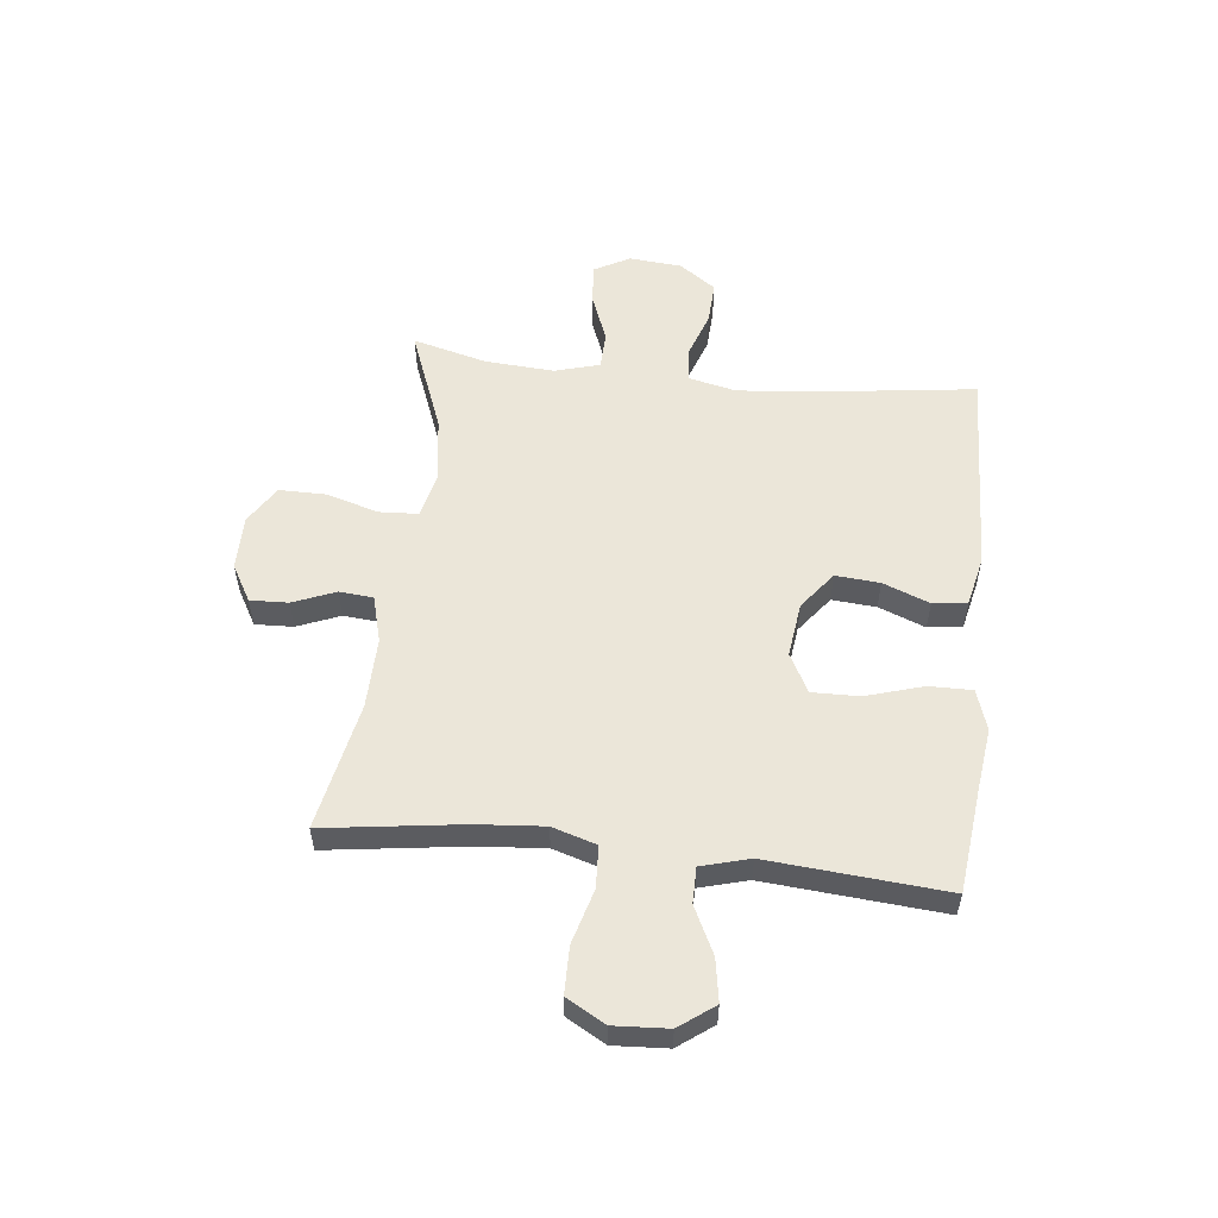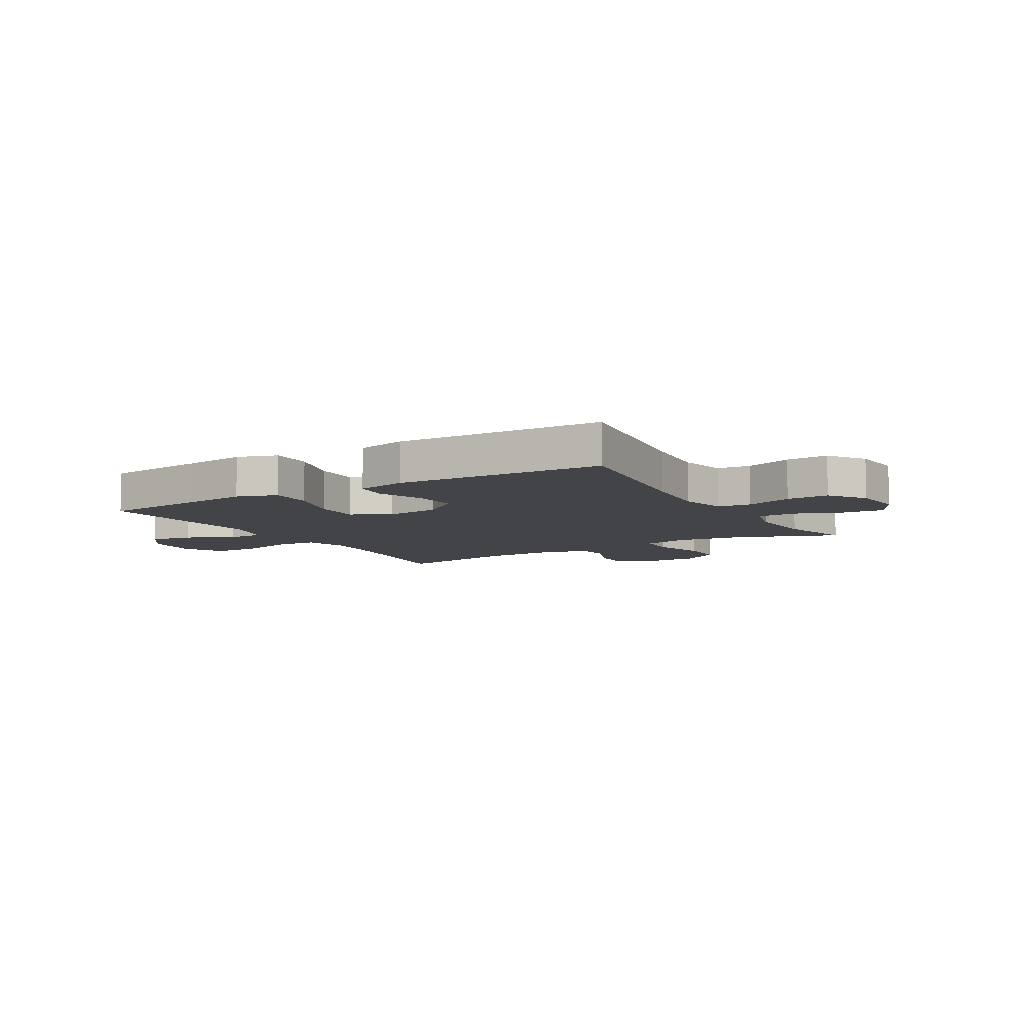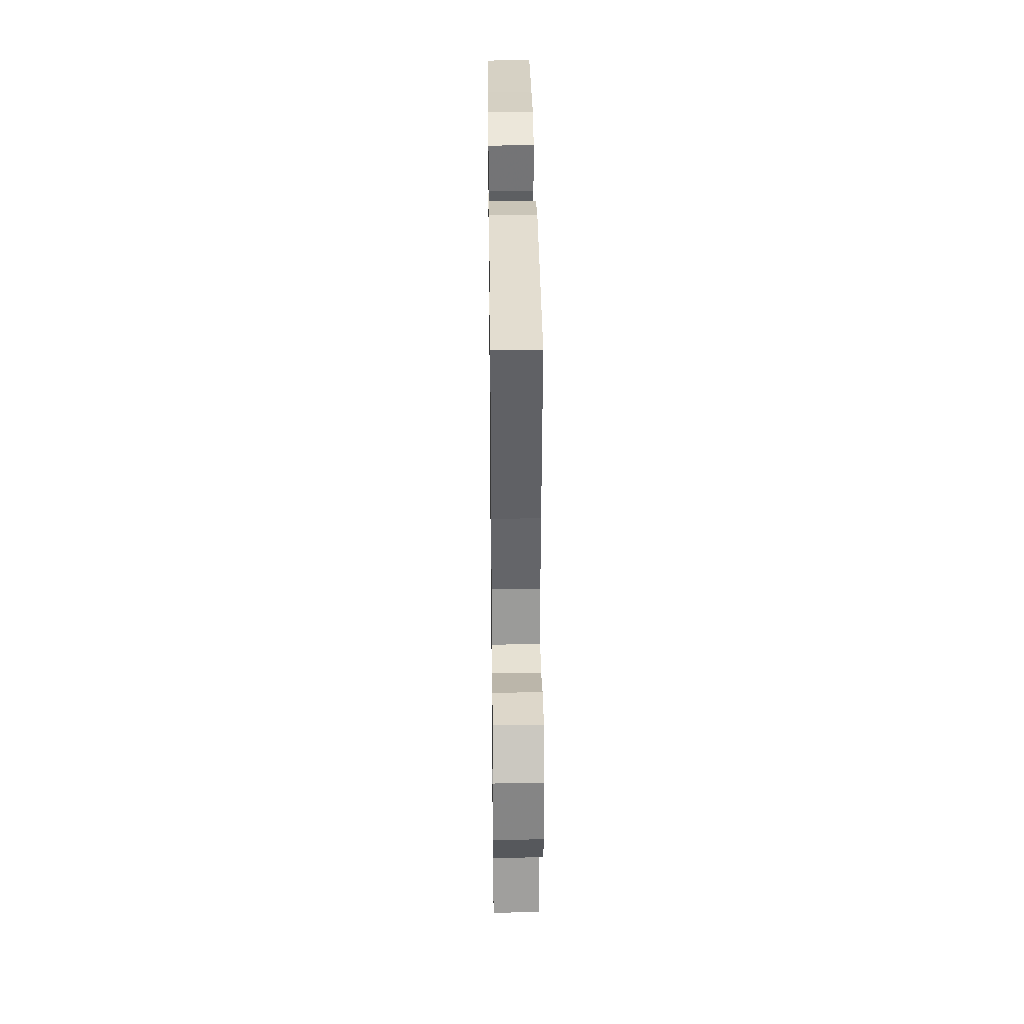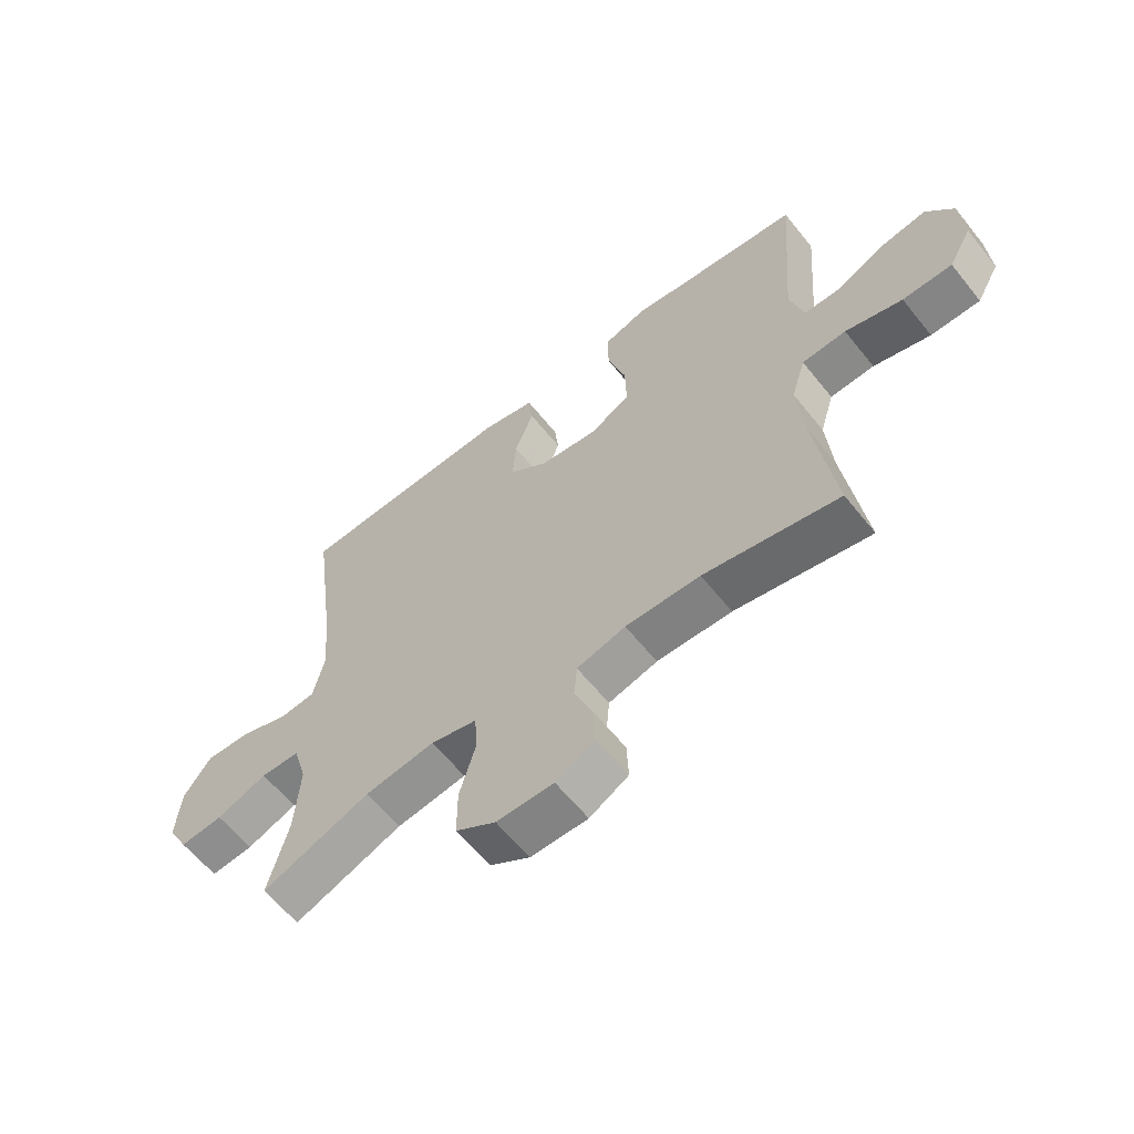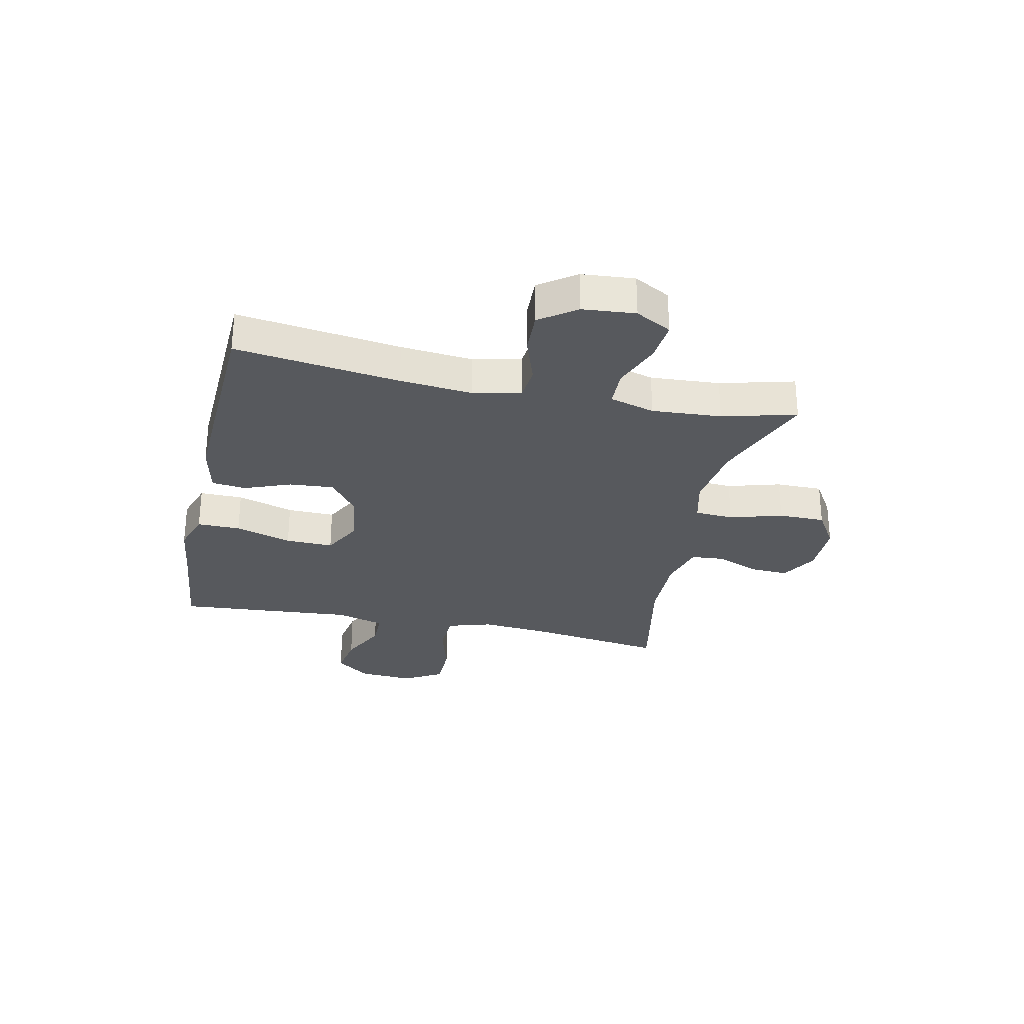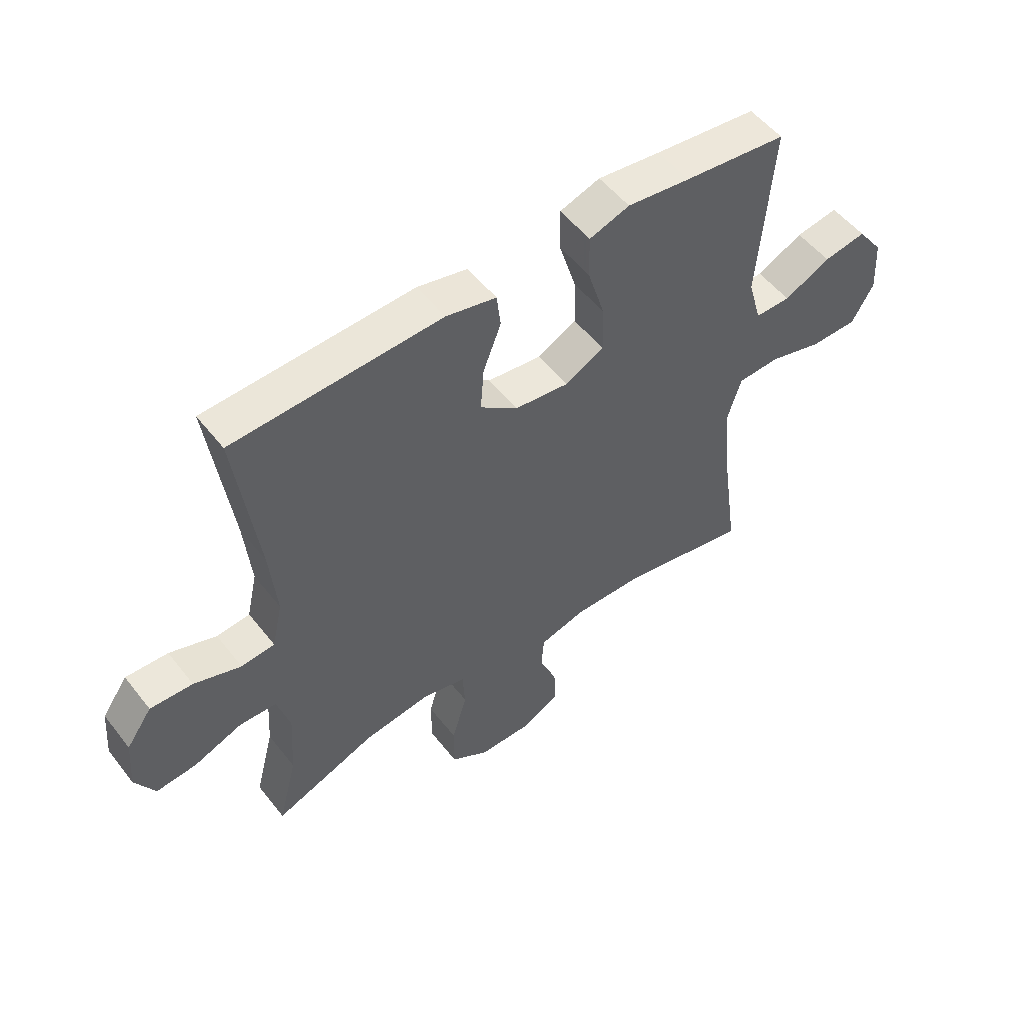
<metadata>
{"format":"obj","ext":"obj","renderer":"f3d","projection":"perspective","resolution":1024,"background":"white","views":[{"elev":55.2,"azim":-83.5,"up":"+Y"},{"elev":-8.0,"azim":30.7,"up":"+Y"},{"elev":33.1,"azim":89.3,"up":"+Z"},{"elev":-61.2,"azim":-141.4,"up":"+Z"},{"elev":-29.0,"azim":77.9,"up":"+Y"},{"elev":52.9,"azim":142.9,"up":"+Z"}]}
</metadata>
<code>
v -0.5 0.07 0.5
v -0.316 0.07 0.52
v -0.203 0.07 0.534
v -0.131 0.07 0.51
v -0.132 0.07 0.433
v -0.163 0.07 0.332
v -0.165 0.07 0.247
v -0.096 0.07 0.21
v 0.002 0.07 0.222
v 0.069 0.07 0.273
v 0.063 0.07 0.352
v 0.031 0.07 0.435
v 0.038 0.07 0.496
v 0.128 0.07 0.516
v 0.5 0.07 0.5
v 0.461 0.07 0.208
v 0.449 0.07 0.079
v 0.468 0.07 -0.006
v 0.528 0.07 -0.012
v 0.612 0.07 0.017
v 0.688 0.07 0.02
v 0.734 0.07 -0.045
v 0.742 0.07 -0.139
v 0.707 0.07 -0.203
v 0.634 0.07 -0.196
v 0.548 0.07 -0.162
v 0.481 0.07 -0.164
v 0.458 0.07 -0.244
v 0.466 0.07 -0.368
v 0.5 0.07 -0.5
v 0.316 0.07 -0.428
v 0.197 0.07 -0.411
v 0.118 0.07 -0.43
v 0.114 0.07 -0.499
v 0.141 0.07 -0.593
v 0.141 0.07 -0.676
v 0.073 0.07 -0.718
v -0.024 0.07 -0.718
v -0.09 0.07 -0.68
v -0.087 0.07 -0.612
v -0.056 0.07 -0.536
v -0.061 0.07 -0.476
v -0.144 0.07 -0.453
v -0.271 0.07 -0.455
v -0.5 0.07 -0.5
v -0.465 0.07 -0.254
v -0.455 0.07 -0.134
v -0.479 0.07 -0.055
v -0.554 0.07 -0.051
v -0.651 0.07 -0.078
v -0.735 0.07 -0.077
v -0.774 0.07 -0.008
v -0.768 0.07 0.089
v -0.722 0.07 0.151
v -0.646 0.07 0.138
v -0.563 0.07 0.097
v -0.499 0.07 0.097
v -0.475 0.07 0.183
v -0.5 0 0.5
v -0.316 0 0.52
v -0.203 0 0.534
v -0.131 0 0.51
v -0.132 0 0.433
v -0.163 0 0.332
v -0.165 0 0.247
v -0.096 0 0.21
v 0.002 0 0.222
v 0.069 0 0.273
v 0.063 0 0.352
v 0.031 0 0.435
v 0.038 0 0.496
v 0.128 0 0.516
v 0.5 0 0.5
v 0.461 0 0.208
v 0.449 0 0.079
v 0.468 0 -0.006
v 0.528 0 -0.012
v 0.612 0 0.017
v 0.688 0 0.02
v 0.734 0 -0.045
v 0.742 0 -0.139
v 0.707 0 -0.203
v 0.634 0 -0.196
v 0.548 0 -0.162
v 0.481 0 -0.164
v 0.458 0 -0.244
v 0.466 0 -0.368
v 0.5 0 -0.5
v 0.316 0 -0.428
v 0.197 0 -0.411
v 0.118 0 -0.43
v 0.114 0 -0.499
v 0.141 0 -0.593
v 0.141 0 -0.676
v 0.073 0 -0.718
v -0.024 0 -0.718
v -0.09 0 -0.68
v -0.087 0 -0.612
v -0.056 0 -0.536
v -0.061 0 -0.476
v -0.144 0 -0.453
v -0.271 0 -0.455
v -0.5 0 -0.5
v -0.465 0 -0.254
v -0.455 0 -0.134
v -0.479 0 -0.055
v -0.554 0 -0.051
v -0.651 0 -0.078
v -0.735 0 -0.077
v -0.774 0 -0.008
v -0.768 0 0.089
v -0.722 0 0.151
v -0.646 0 0.138
v -0.563 0 0.097
v -0.499 0 0.097
v -0.475 0 0.183
f 53 54 55 56
f 53 56 57
f 52 53 57
f 49 50 51 52
f 48 49 52 57
f 47 48 57 58
f 44 45 46
f 43 44 46 47
f 42 43 47 58
f 38 39 40 41
f 38 41 42
f 37 38 42
f 34 35 36 37
f 33 34 37 42
f 29 30 31
f 28 29 31 32
f 27 28 32 33
f 23 24 25 26
f 23 26 27
f 22 23 27
f 19 20 21 22
f 18 19 22 27
f 17 18 27 33
f 13 14 15 16
f 11 12 13 16
f 10 11 16 17
f 9 10 17 33
f 3 4 5 6
f 2 3 6 7
f 1 2 7
f 58 1 7
f 42 58 7 8
f 8 9 33 42
f 114 113 112 111
f 115 114 111
f 115 111 110
f 110 109 108 107
f 115 110 107 106
f 116 115 106 105
f 104 103 102
f 105 104 102 101
f 116 105 101 100
f 99 98 97 96
f 100 99 96
f 100 96 95
f 95 94 93 92
f 100 95 92 91
f 89 88 87
f 90 89 87 86
f 91 90 86 85
f 84 83 82 81
f 85 84 81
f 85 81 80
f 80 79 78 77
f 85 80 77 76
f 91 85 76 75
f 74 73 72 71
f 74 71 70 69
f 75 74 69 68
f 91 75 68 67
f 64 63 62 61
f 65 64 61 60
f 65 60 59
f 65 59 116
f 66 65 116 100
f 100 91 67 66
f 1 59 60 2
f 2 60 61 3
f 3 61 62 4
f 4 62 63 5
f 5 63 64 6
f 6 64 65 7
f 7 65 66 8
f 8 66 67 9
f 9 67 68 10
f 10 68 69 11
f 11 69 70 12
f 12 70 71 13
f 13 71 72 14
f 14 72 73 15
f 15 73 74 16
f 16 74 75 17
f 17 75 76 18
f 18 76 77 19
f 19 77 78 20
f 20 78 79 21
f 21 79 80 22
f 22 80 81 23
f 23 81 82 24
f 24 82 83 25
f 25 83 84 26
f 26 84 85 27
f 27 85 86 28
f 28 86 87 29
f 29 87 88 30
f 30 88 89 31
f 31 89 90 32
f 32 90 91 33
f 33 91 92 34
f 34 92 93 35
f 35 93 94 36
f 36 94 95 37
f 37 95 96 38
f 38 96 97 39
f 39 97 98 40
f 40 98 99 41
f 41 99 100 42
f 42 100 101 43
f 43 101 102 44
f 44 102 103 45
f 45 103 104 46
f 46 104 105 47
f 47 105 106 48
f 48 106 107 49
f 49 107 108 50
f 50 108 109 51
f 51 109 110 52
f 52 110 111 53
f 53 111 112 54
f 54 112 113 55
f 55 113 114 56
f 56 114 115 57
f 57 115 116 58
f 58 116 59 1

</code>
